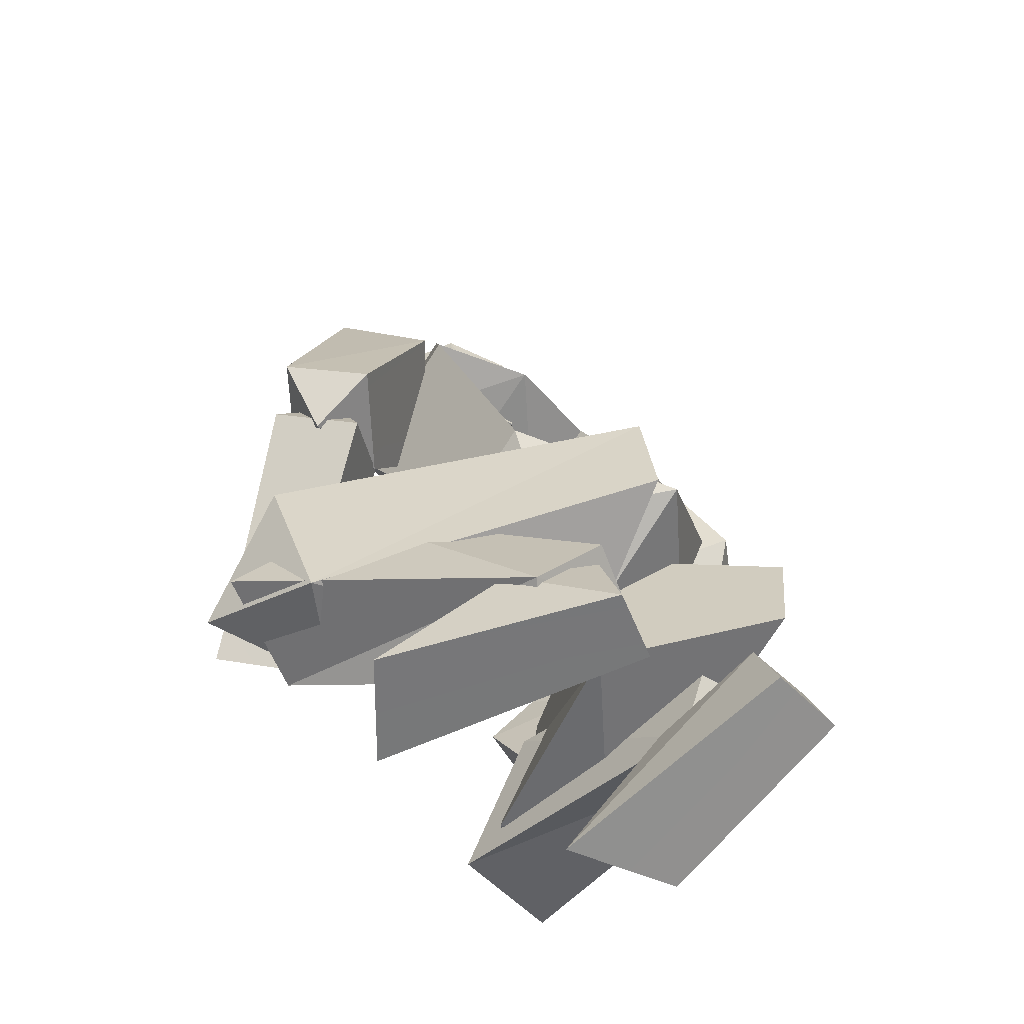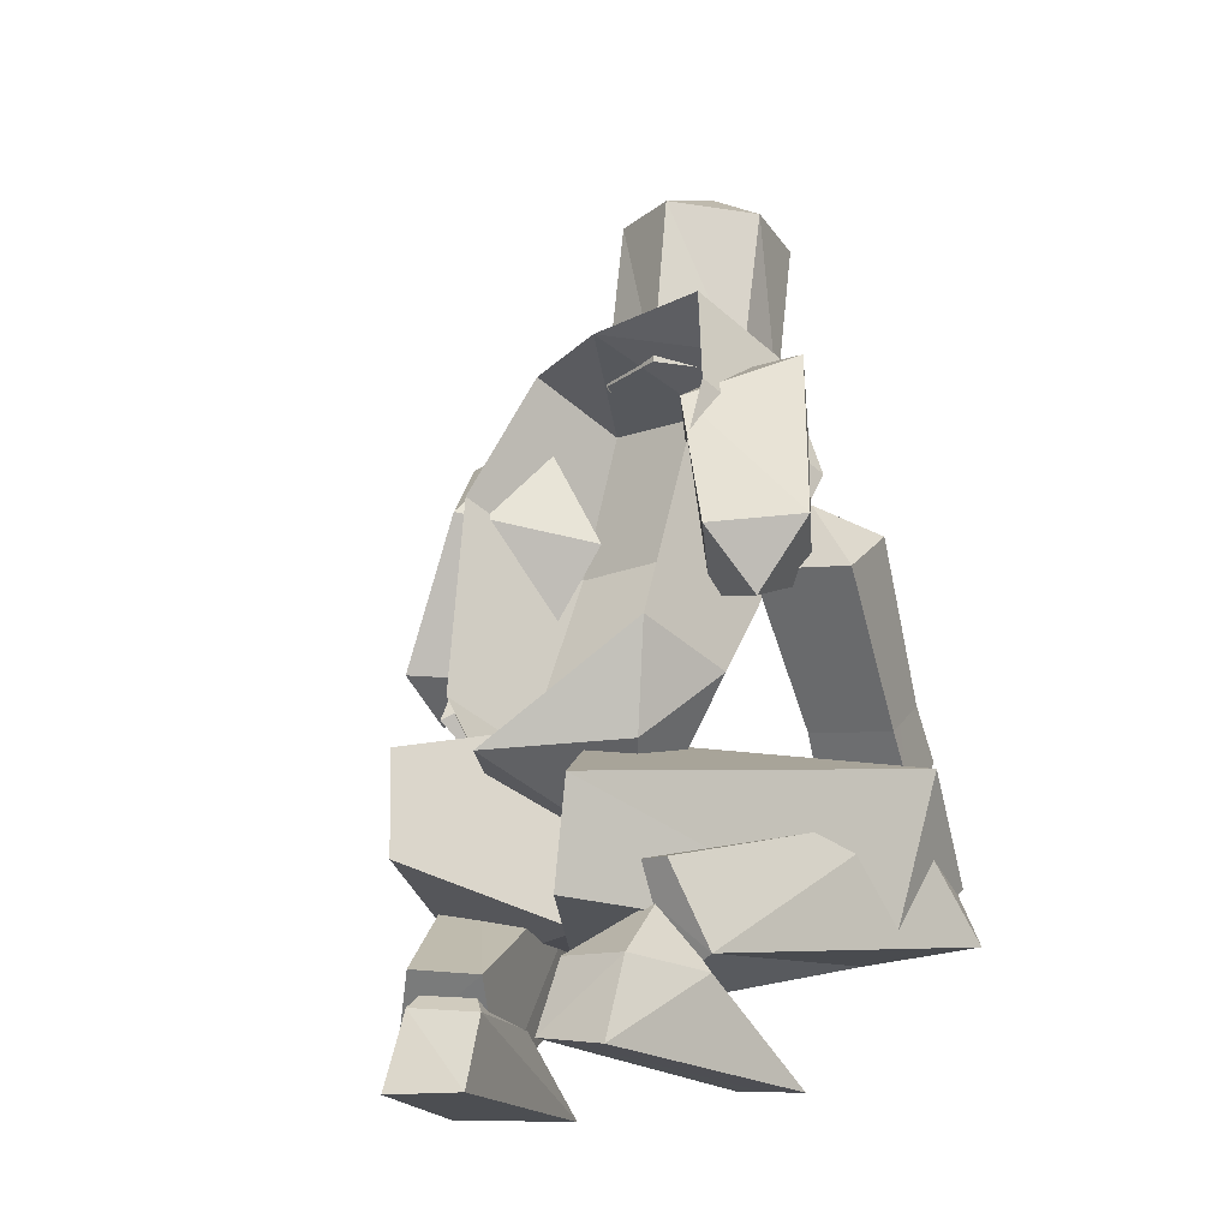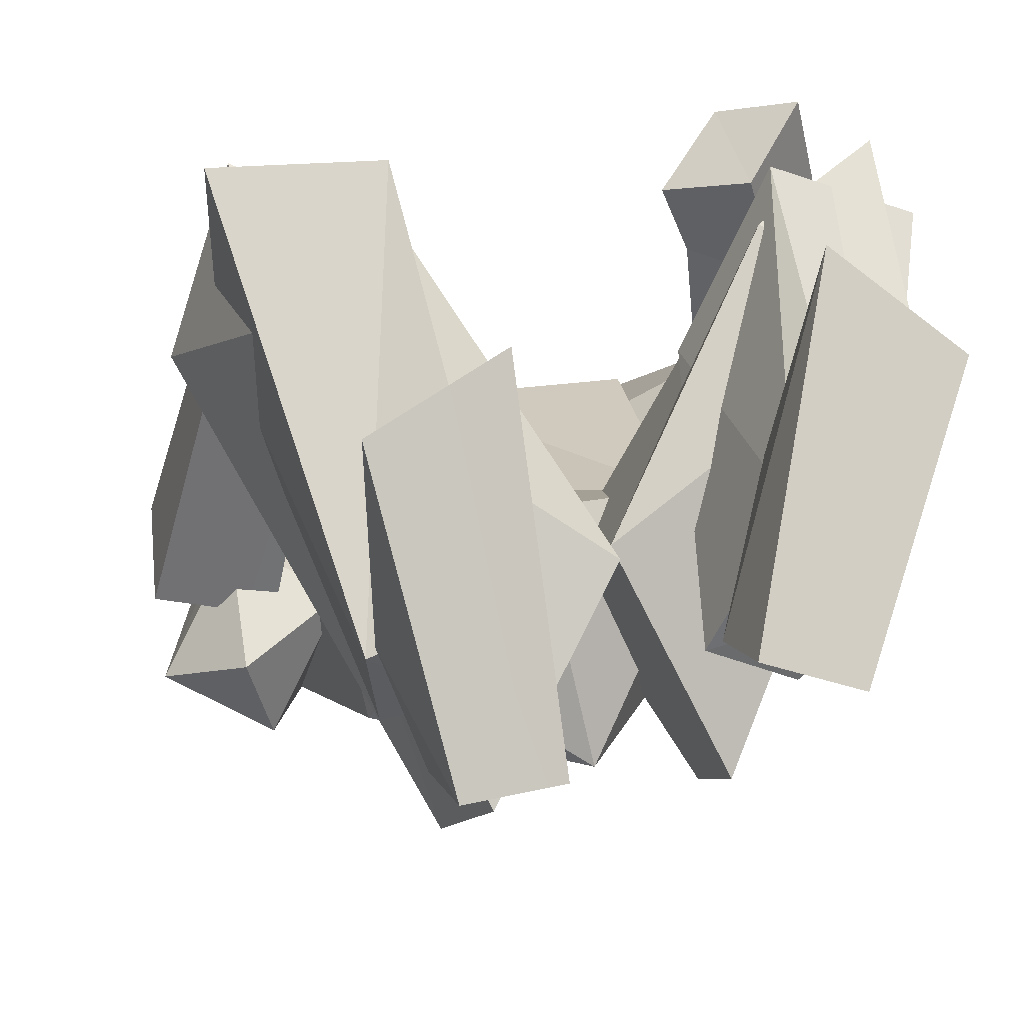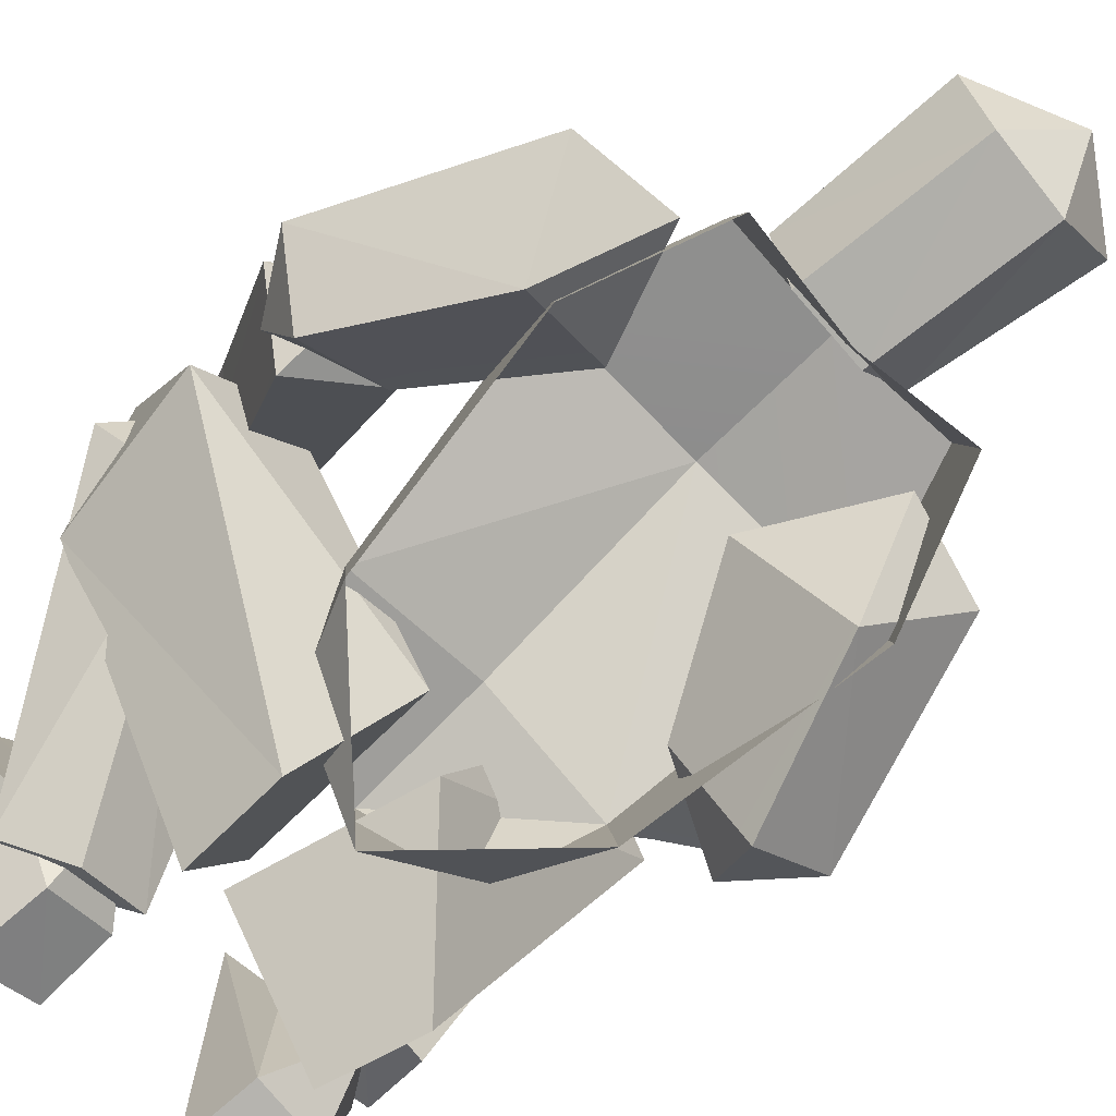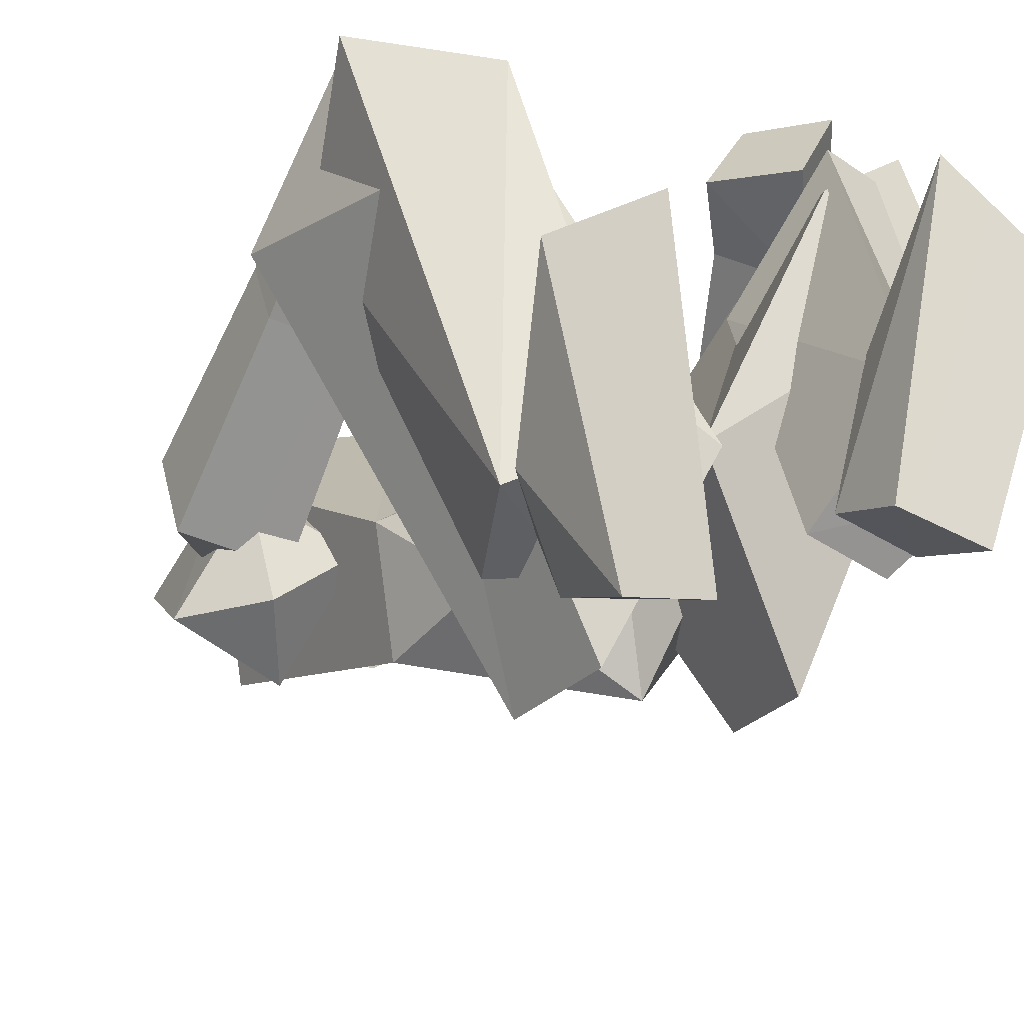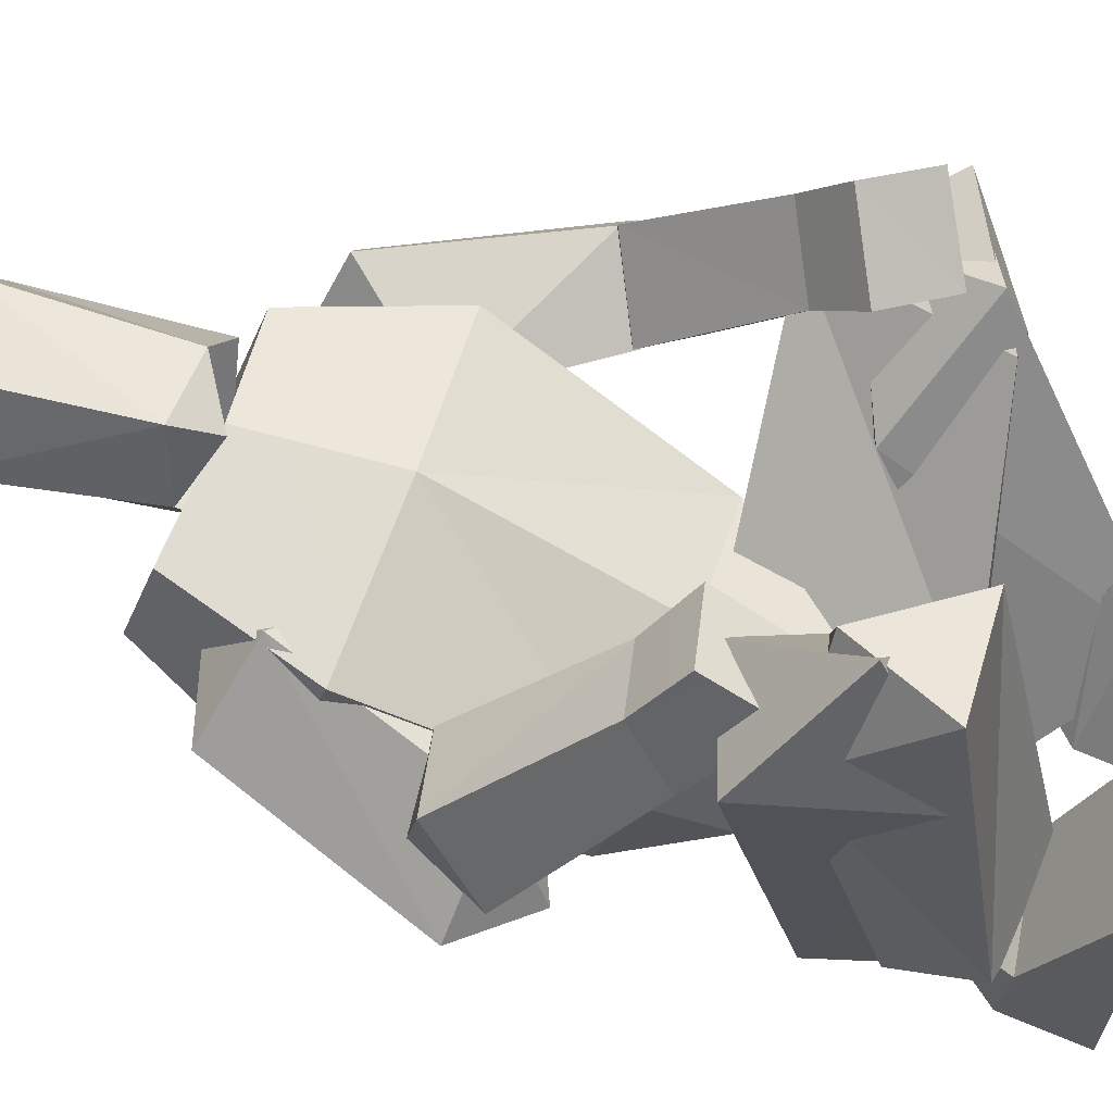
<metadata>
{"format":"obj","ext":"obj","renderer":"f3d","projection":"perspective","resolution":1024,"background":"white","views":[{"elev":-56.6,"azim":124.1,"up":"+Y"},{"elev":-14.2,"azim":-151.0,"up":"+Y"},{"elev":-11.4,"azim":-14.5,"up":"+Z"},{"elev":-56.7,"azim":130.9,"up":"+Z"},{"elev":-26.2,"azim":-27.3,"up":"+Z"},{"elev":40.1,"azim":-78.5,"up":"+Z"}]}
</metadata>
<code>
v -9.693 0.312 1.02
v -9.682 0.2209 0.9838
v -9.784 0.3096 1
v -9.781 0.2091 0.9611
v -9.836 0.294 1.105
v -9.875 0.1711 1.261
v -9.731 0.2929 1.189
v -9.744 0.1809 1.352
v -9.773 0.3792 1.098
v -9.575 1.151 1.298
v -9.782 1.121 1.422
v -9.645 1.087 1.492
v -9.862 0.9383 1.375
v -9.664 0.8981 1.48
v -9.8 0.6609 1.221
v -9.646 0.6338 1.324
v -9.65 0.4603 1.271
v -9.791 1.019 1.184
v -9.754 0.7118 1.1
v -9.728 0.5732 1.134
v -9.563 0.5577 1.039
v -9.439 0.8872 1.512
v -9.46 0.6198 1.331
v -9.414 0.6707 1.21
v -9.484 0.5437 1.213
v -9.44 1.142 1.383
v -9.489 1.086 1.516
v -9.368 0.9674 1.321
v -9.732 1.177 1.289
v -9.537 1.116 1.4
v -9.545 1.354 1.434
v -9.521 1.108 1.5
v -9.521 1.34 1.535
v -9.624 1.105 1.564
v -9.622 1.329 1.612
v -9.721 1.119 1.543
v -9.73 1.334 1.575
v -9.629 1.124 1.36
v -9.637 1.357 1.385
v -9.717 1.119 1.443
v -9.738 1.346 1.462
v -9.643 1.406 1.516
v -9.69 1.071 1.513
v -9.772 0.7613 1.235
v -9.833 0.8085 1.097
v -9.757 1.003 1.19
v -9.945 0.8178 1.15
v -9.877 1.067 1.289
v -9.829 1.004 1.405
v -9.876 0.7285 1.149
v -9.887 0.774 1.282
v -9.688 0.9135 1.357
v -9.76 1.084 1.346
v -9.942 0.6504 1.464
v -9.961 0.8316 1.328
v -9.943 0.6039 1.384
v -9.964 0.7698 1.222
v -9.834 0.6115 1.376
v -9.84 0.7788 1.212
v -9.832 0.6607 1.46
v -9.838 0.8444 1.325
v -9.936 0.5916 1.527
v -9.935 0.5055 1.475
v -9.814 0.5137 1.466
v -9.816 0.6025 1.522
v -9.905 0.857 1.243
v -9.344 0.9524 1.33
v -9.295 1.051 1.456
v -9.191 0.7772 1.461
v -9.408 1.024 1.535
v -9.319 0.7718 1.541
v -9.506 0.9131 1.443
v -9.387 0.7375 1.443
v -9.253 0.7444 1.359
v -9.258 0.6874 1.447
v -9.421 1.077 1.427
v -9.461 0.5641 1.568
v -9.401 0.5912 1.656
v -9.323 0.7732 1.544
v -9.325 0.551 1.621
v -9.223 0.7197 1.498
v -9.381 0.5215 1.531
v -9.285 0.6868 1.396
v -9.392 0.7436 1.445
v -9.38 0.4522 1.694
v -9.442 0.4196 1.595
v -9.507 0.5015 1.607
v -9.44 0.5319 1.704
v -9.293 0.7809 1.444
v -9.794 0.3621 1.492
v -9.602 0.333 1.201
v -9.869 0.5821 1.507
v -9.634 0.5918 1.194
v -9.982 0.5609 1.421
v -9.727 0.5078 0.9708
v -9.931 0.3444 1.396
v -9.71 0.3726 0.9742
v -9.95 0.4356 1.579
v -9.714 0.4225 1.082
v -9.779 0.4987 1.44
v -9.728 0.2649 1.153
v -9.817 0.3455 1.564
v -9.84 0.3143 1.097
v -9.984 0.359 1.547
v -9.944 0.5062 1.427
v -9.921 0.4757 1.583
v -9.805 0.4197 1.059
v -9.601 0.3667 1.22
v -9.465 0.4354 1.017
v -9.304 0.3628 1.46
v -9.454 0.5704 1.032
v -9.265 0.5757 1.517
v -9.58 0.6249 1.248
v -9.39 0.5839 1.588
v -9.453 0.3657 1.537
v -9.313 0.432 1.653
v -9.335 0.5236 1.424
v -9.273 0.4239 1.579
v -9.387 0.2351 1.159
v -9.435 0.3835 1.601
v -9.49 0.1815 1.227
v -9.496 0.4882 1.441
v -9.531 0.3088 1.117
v -9.358 0.5316 1.583
v -9.44 0.3177 1.095
v -9.528 0.1726 1.086
v -9.437 0.2734 1.099
v -9.429 0.1715 1.064
v -9.385 0.2686 1.204
v -9.333 0.1582 1.365
v -9.49 0.2587 1.287
v -9.465 0.1565 1.456
v -9.529 0.2658 1.119
v -9.457 0.3455 1.194
f 1 2 3
f 2 4 3
f 3 4 5
f 4 6 5
f 5 6 7
f 6 8 7
f 7 8 1
f 8 2 1
f 1 3 9
f 3 5 9
f 9 5 7
f 8 6 2
f 6 4 2
f 9 7 1
f 10 11 12
f 11 13 12
f 12 13 14
f 13 15 14
f 14 15 16
f 15 17 16
f 11 18 13
f 18 19 13
f 13 19 15
f 19 20 15
f 15 20 17
f 20 21 17
f 12 14 22
f 14 23 22
f 22 23 24
f 23 25 24
f 24 25 21
f 25 17 21
f 14 16 23
f 16 17 23
f 23 17 25
f 26 27 28
f 27 22 28
f 28 22 24
f 26 10 27
f 10 12 27
f 27 12 22
f 11 10 29
f 18 11 29
f 20 19 21
f 30 31 32
f 31 33 32
f 32 33 34
f 33 35 34
f 34 35 36
f 35 37 36
f 31 38 39
f 38 40 39
f 39 40 41
f 40 36 41
f 41 36 37
f 33 42 35
f 42 37 35
f 38 31 30
f 41 42 39
f 42 31 39
f 40 43 36
f 37 42 41
f 36 43 34
f 31 42 33
f 44 45 46
f 45 47 46
f 46 47 48
f 47 49 48
f 47 45 50
f 45 44 50
f 50 44 51
f 49 52 53
f 52 46 53
f 53 46 48
f 52 49 51
f 49 47 51
f 44 46 52
f 44 52 51
f 50 51 47
f 53 48 49
f 54 55 56
f 55 57 56
f 56 57 58
f 57 59 58
f 58 59 60
f 59 61 60
f 62 54 63
f 54 56 63
f 63 56 64
f 56 58 64
f 64 58 65
f 58 60 65
f 63 64 62
f 64 65 62
f 62 65 60
f 61 55 60
f 55 54 60
f 62 60 54
f 66 59 57
f 66 57 55
f 66 55 61
f 66 61 59
f 67 68 69
f 68 70 69
f 69 70 71
f 70 72 71
f 71 72 73
f 69 74 67
f 74 73 67
f 67 73 72
f 71 73 75
f 73 74 75
f 75 74 69
f 68 67 76
f 67 72 76
f 76 72 70
f 69 71 75
f 70 68 76
f 77 78 79
f 78 80 79
f 79 80 81
f 80 82 81
f 81 82 83
f 82 77 83
f 83 77 84
f 78 85 80
f 85 86 80
f 80 86 82
f 86 87 82
f 82 87 77
f 78 77 88
f 77 87 88
f 88 87 86
f 88 86 85
f 79 84 77
f 85 78 88
f 81 83 89
f 79 81 89
f 84 79 89
f 83 84 89
f 90 91 92
f 91 93 92
f 92 93 94
f 93 95 94
f 94 95 96
f 95 97 96
f 96 97 91
f 92 94 98
f 94 96 98
f 98 96 90
f 93 91 95
f 91 97 95
f 96 91 90
f 98 90 92
f 99 100 101
f 100 102 101
f 101 102 103
f 102 104 103
f 103 104 105
f 100 105 106
f 105 104 106
f 106 104 102
f 99 107 105
f 107 103 105
f 101 103 99
f 103 107 99
f 99 105 100
f 106 102 100
f 108 109 110
f 109 111 110
f 110 111 112
f 111 113 112
f 112 113 114
f 113 108 114
f 114 108 115
f 115 110 116
f 110 112 116
f 116 112 114
f 113 111 108
f 111 109 108
f 115 108 110
f 114 115 116
f 117 118 119
f 118 120 119
f 119 120 121
f 120 122 121
f 121 122 123
f 120 118 124
f 118 117 124
f 124 117 122
f 123 117 125
f 117 119 125
f 121 123 119
f 123 125 119
f 117 123 122
f 122 120 124
f 126 127 128
f 127 129 128
f 128 129 130
f 129 131 130
f 130 131 132
f 131 133 132
f 132 133 126
f 131 129 134
f 129 127 134
f 134 127 133
f 128 130 126
f 130 132 126
f 127 126 133
f 133 131 134

</code>
